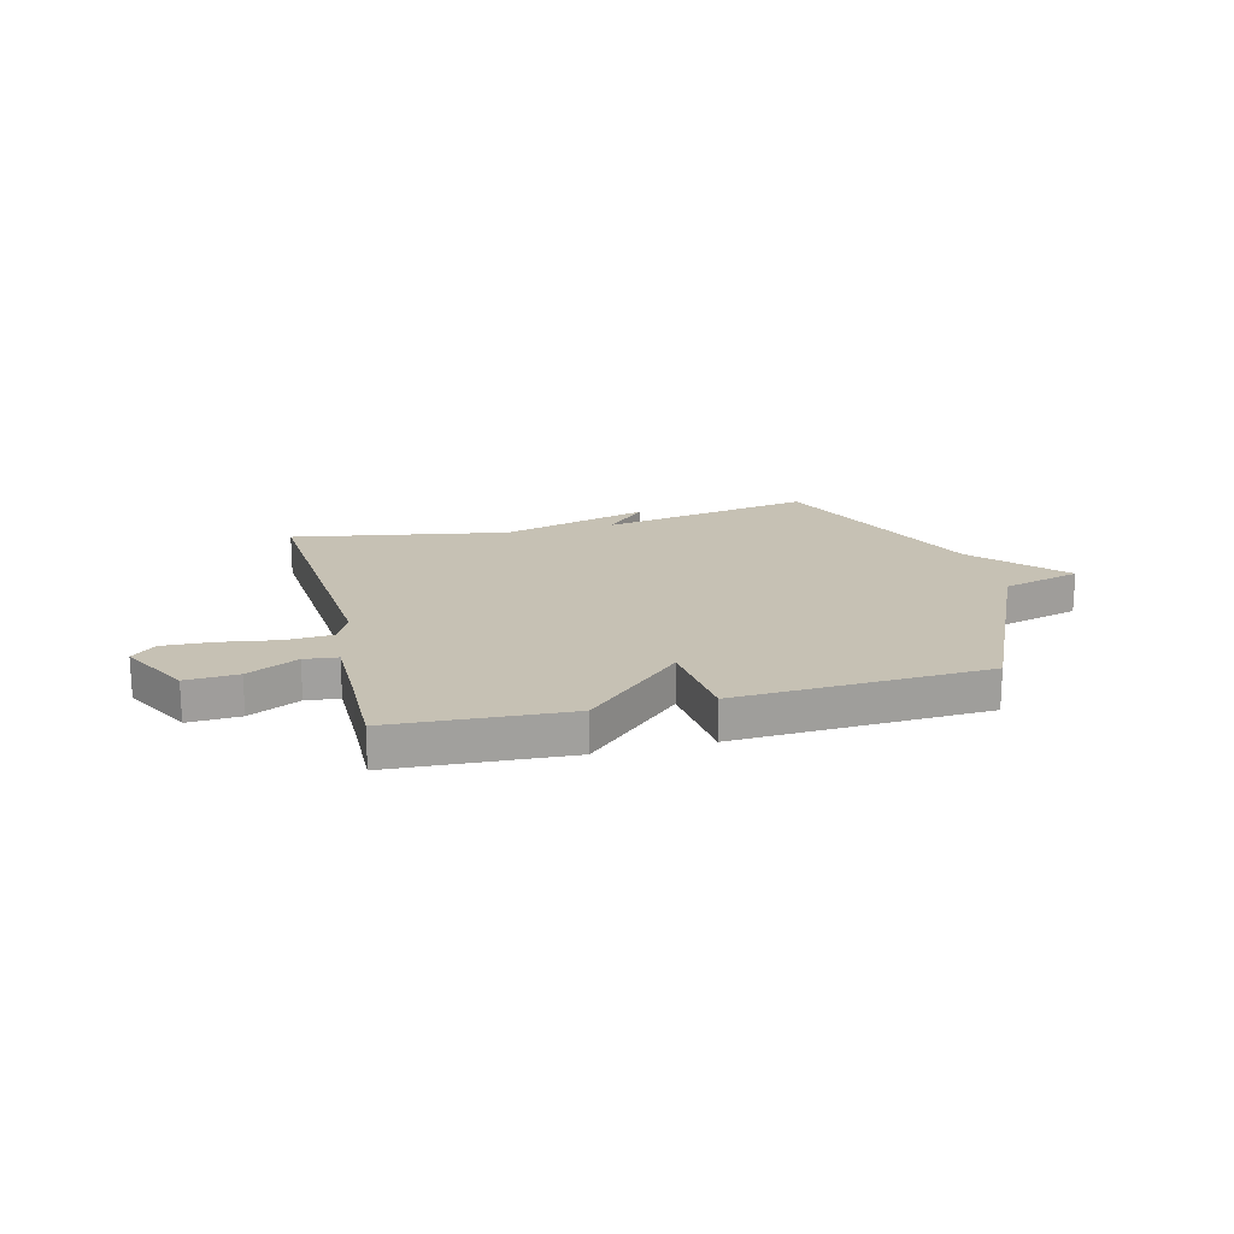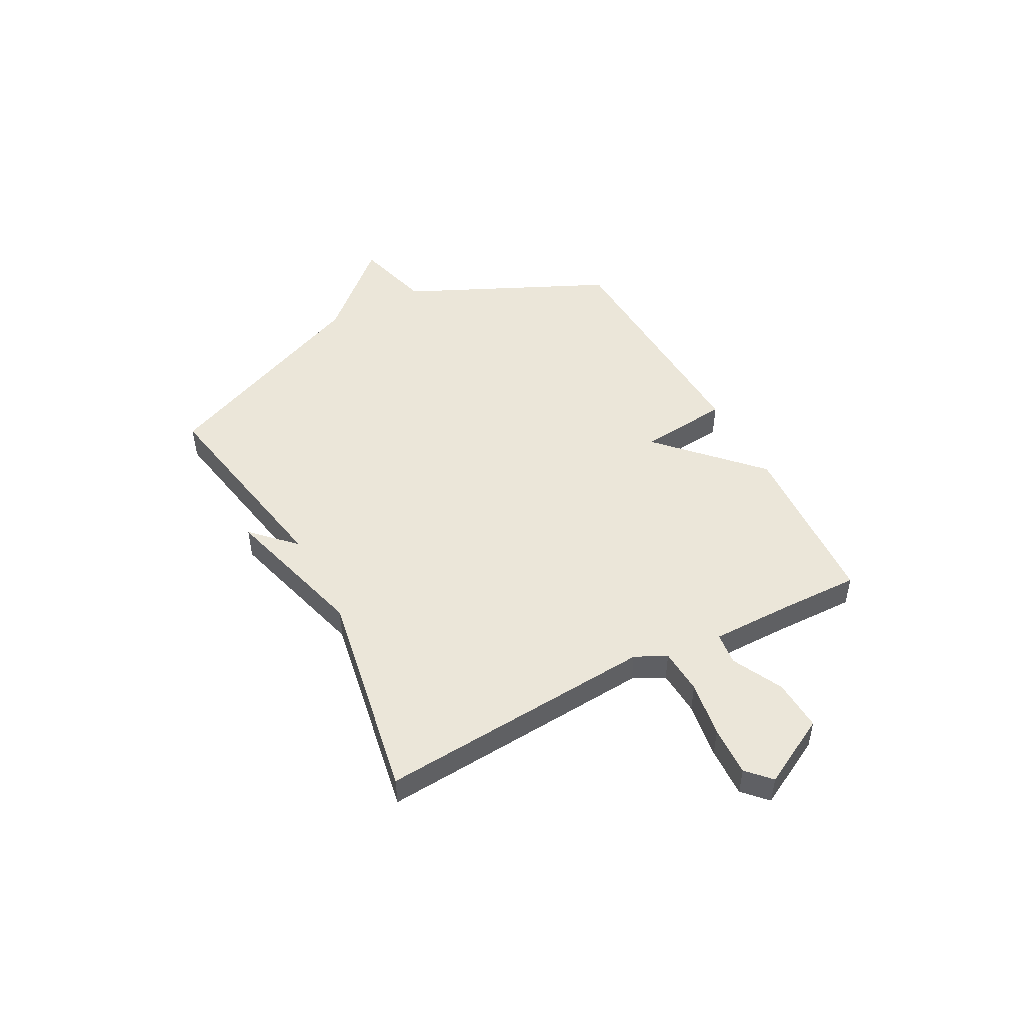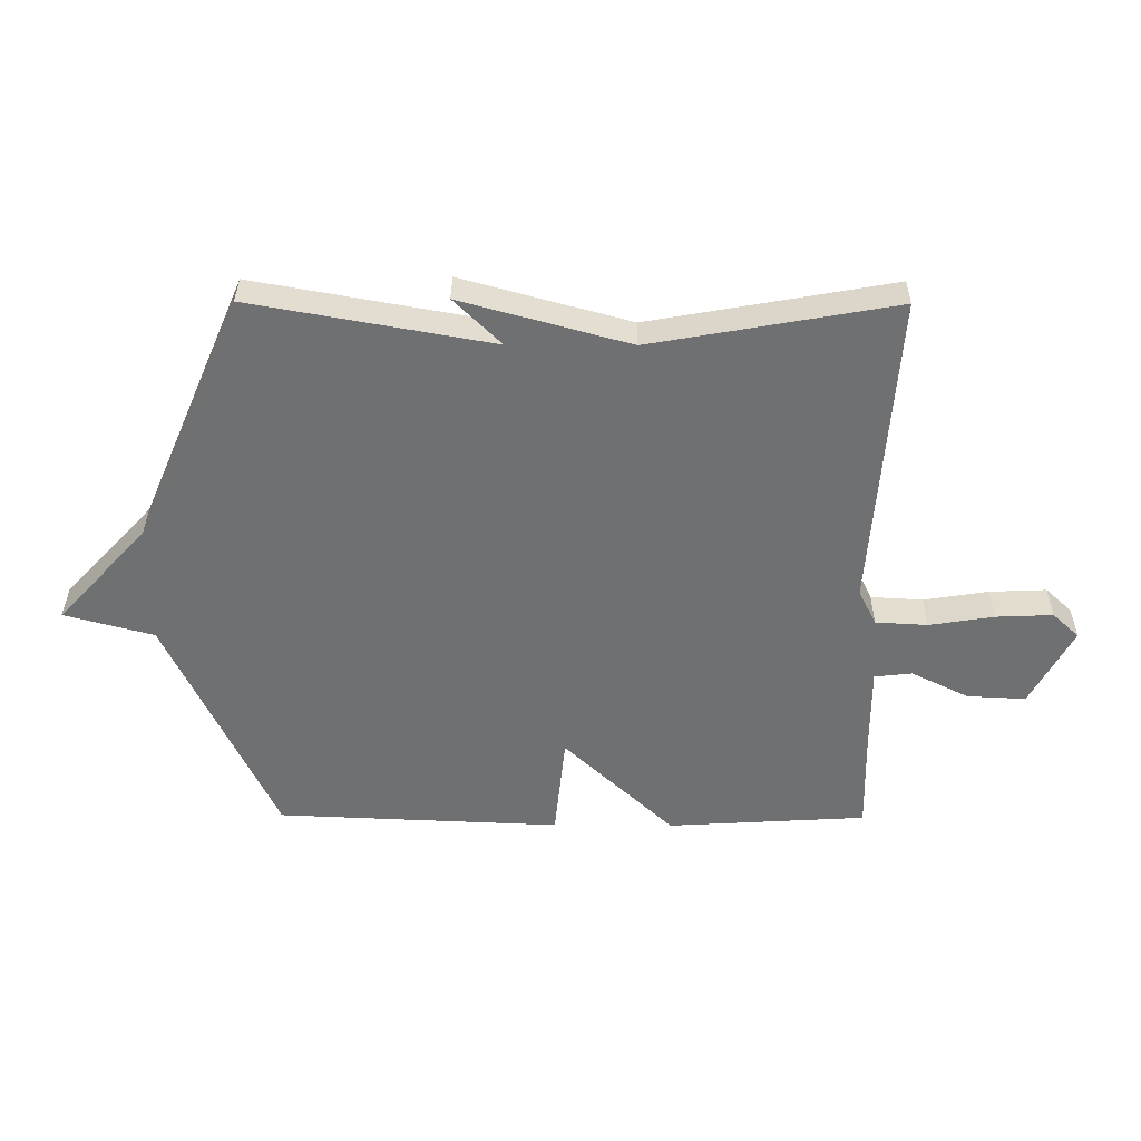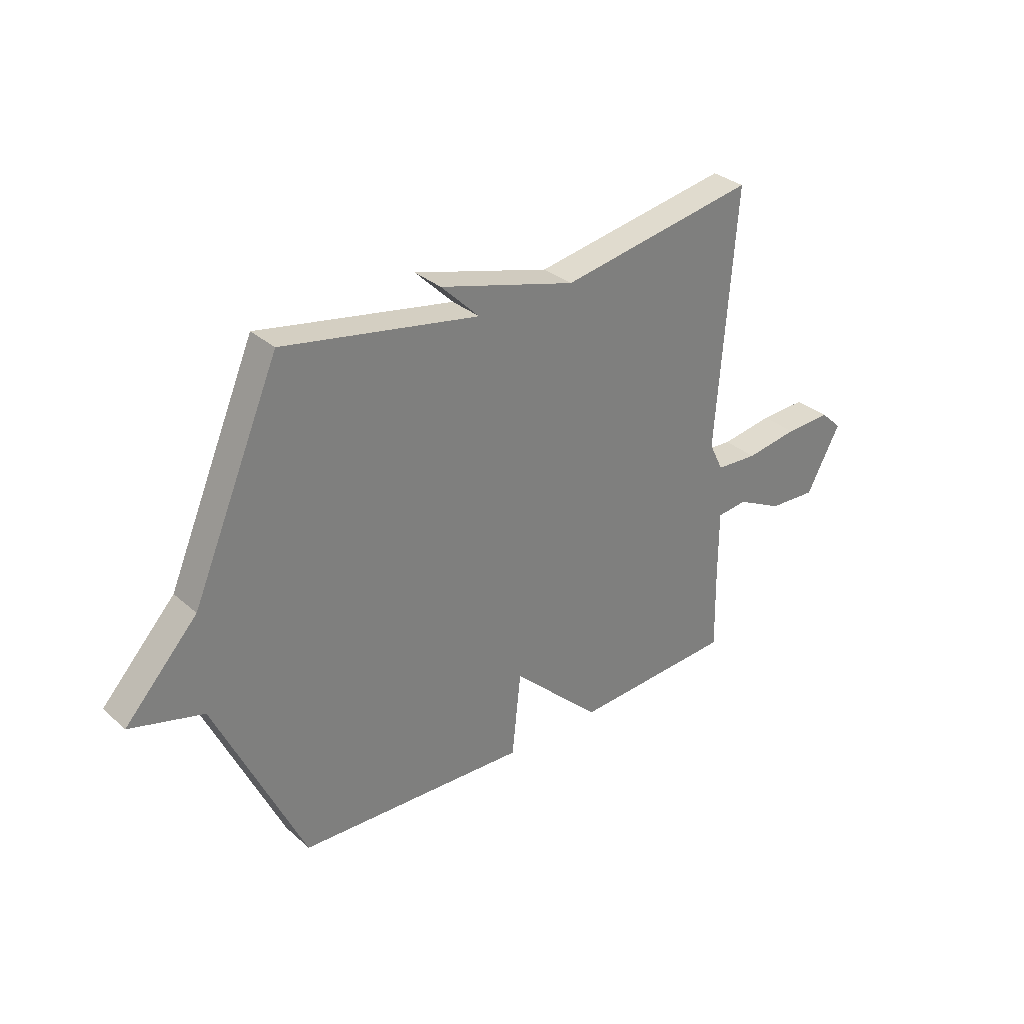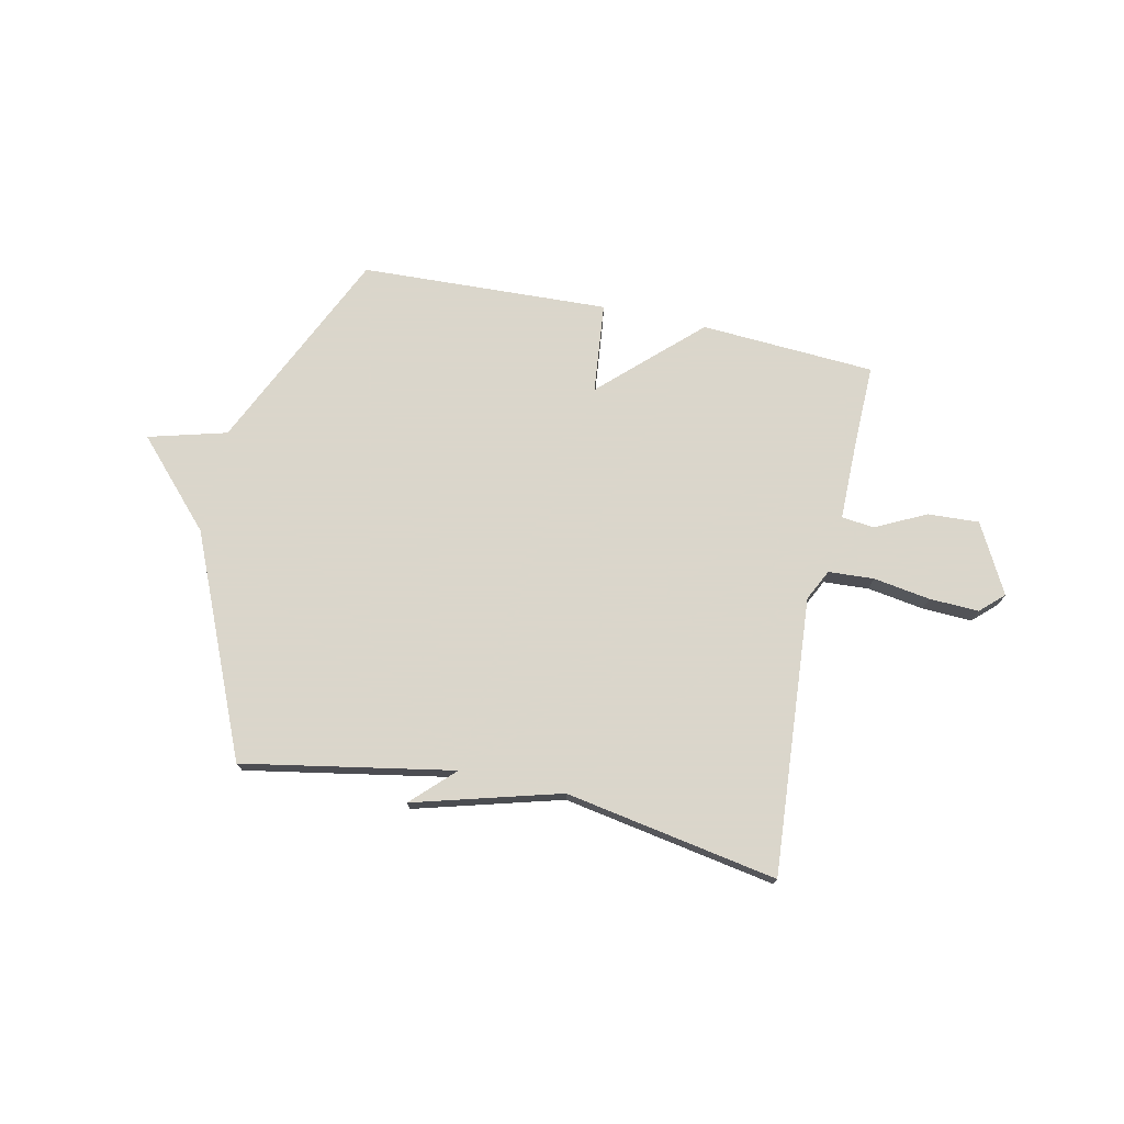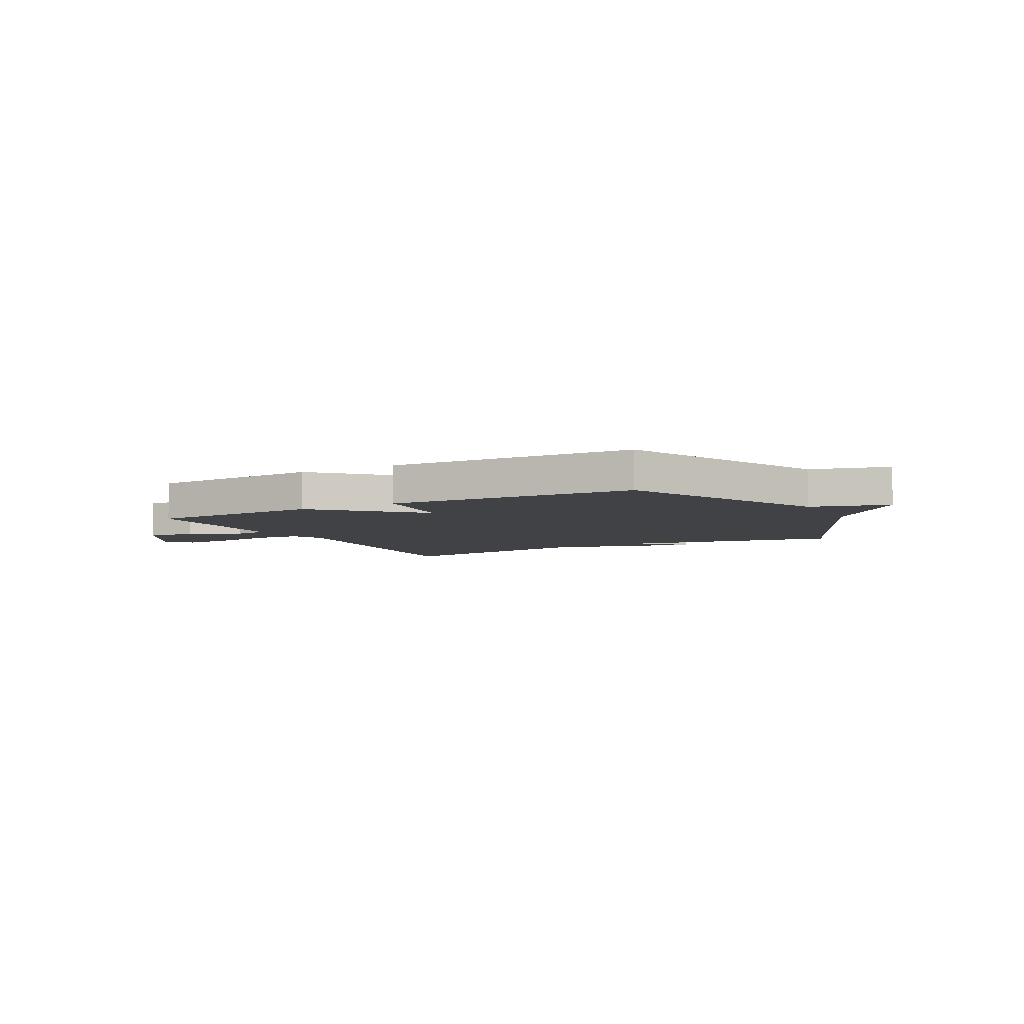
<metadata>
{"format":"obj","ext":"obj","renderer":"f3d","projection":"perspective","resolution":1024,"background":"white","views":[{"elev":18.6,"azim":165.7,"up":"+Y"},{"elev":48.4,"azim":61.9,"up":"+Y"},{"elev":35.0,"azim":0.4,"up":"+Z"},{"elev":31.7,"azim":-39.3,"up":"+Z"},{"elev":73.7,"azim":12.1,"up":"+Y"},{"elev":-6.2,"azim":-152.1,"up":"+Y"}]}
</metadata>
<code>
v -0.5 0.07 0.5
v -0.102 0.07 0.428
v -0.18 0.07 0.505
v 0.098 0.07 0.428
v 0.5 0.07 0.5
v 0.461 0.07 -0.024
v 0.49 0.07 -0.083
v 0.576 0.07 -0.088
v 0.683 0.07 -0.071
v 0.777 0.07 -0.067
v 0.821 0.07 -0.108
v 0.751 0.07 -0.239
v 0.654 0.07 -0.234
v 0.559 0.07 -0.187
v 0.497 0.07 -0.194
v 0.497 0.07 -0.348
v 0.5 0.07 -0.5
v 0.17 0.07 -0.52
v -0.012 0.07 -0.348
v -0.03 0.07 -0.52
v -0.5 0.07 -0.5
v -0.679 0.07 -0.115
v -0.827 0.07 -0.075
v -0.679 0.07 0.085
v -0.5 0 0.5
v -0.102 0 0.428
v -0.18 0 0.505
v 0.098 0 0.428
v 0.5 0 0.5
v 0.461 0 -0.024
v 0.49 0 -0.083
v 0.576 0 -0.088
v 0.683 0 -0.071
v 0.777 0 -0.067
v 0.821 0 -0.108
v 0.751 0 -0.239
v 0.654 0 -0.234
v 0.559 0 -0.187
v 0.497 0 -0.194
v 0.497 0 -0.348
v 0.5 0 -0.5
v 0.17 0 -0.52
v -0.012 0 -0.348
v -0.03 0 -0.52
v -0.5 0 -0.5
v -0.679 0 -0.115
v -0.827 0 -0.075
v -0.679 0 0.085
f 22 23 24
f 24 1 2
f 22 24 2
f 21 22 2
f 20 21 2
f 19 20 2
f 18 19 2
f 17 18 2
f 16 17 2
f 15 16 2
f 14 15 2
f 12 13 14
f 11 12 14
f 10 11 14
f 9 10 14
f 8 9 14
f 7 8 14
f 2 3 4
f 14 2 4
f 7 14 4
f 6 7 4
f 4 5 6
f 48 47 46
f 26 25 48
f 26 48 46
f 26 46 45
f 26 45 44
f 26 44 43
f 26 43 42
f 26 42 41
f 26 41 40
f 26 40 39
f 26 39 38
f 38 37 36
f 38 36 35
f 38 35 34
f 38 34 33
f 38 33 32
f 38 32 31
f 28 27 26
f 28 26 38
f 28 38 31
f 28 31 30
f 30 29 28
f 1 25 26 2
f 2 26 27 3
f 3 27 28 4
f 4 28 29 5
f 5 29 30 6
f 6 30 31 7
f 7 31 32 8
f 8 32 33 9
f 9 33 34 10
f 10 34 35 11
f 11 35 36 12
f 12 36 37 13
f 13 37 38 14
f 14 38 39 15
f 15 39 40 16
f 16 40 41 17
f 17 41 42 18
f 18 42 43 19
f 19 43 44 20
f 20 44 45 21
f 21 45 46 22
f 22 46 47 23
f 23 47 48 24
f 24 48 25 1

</code>
